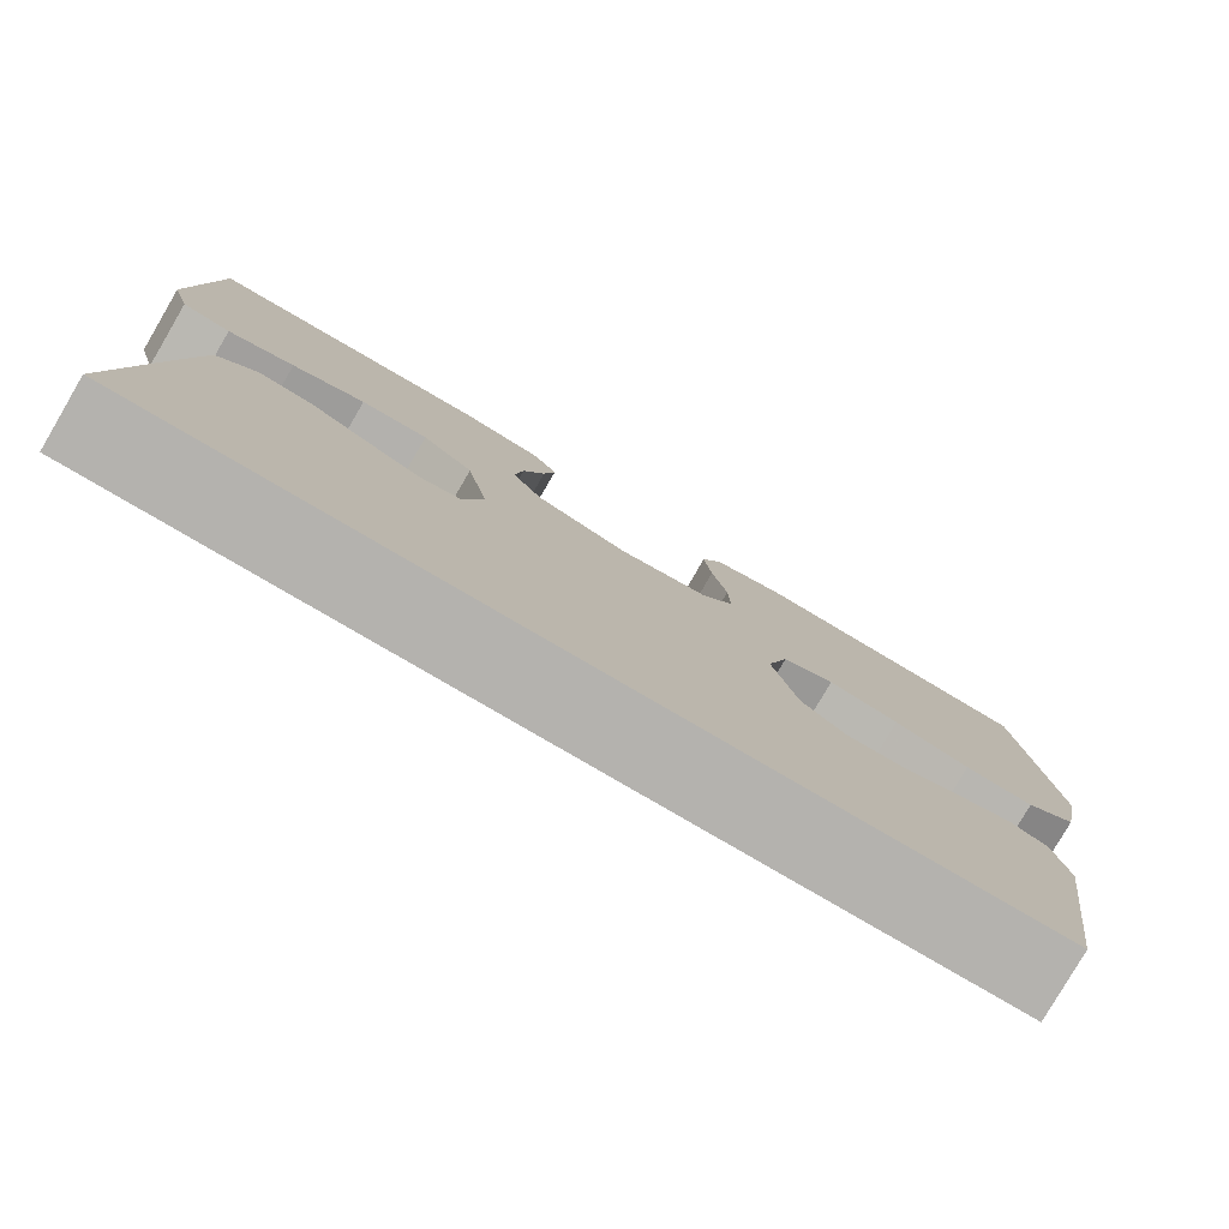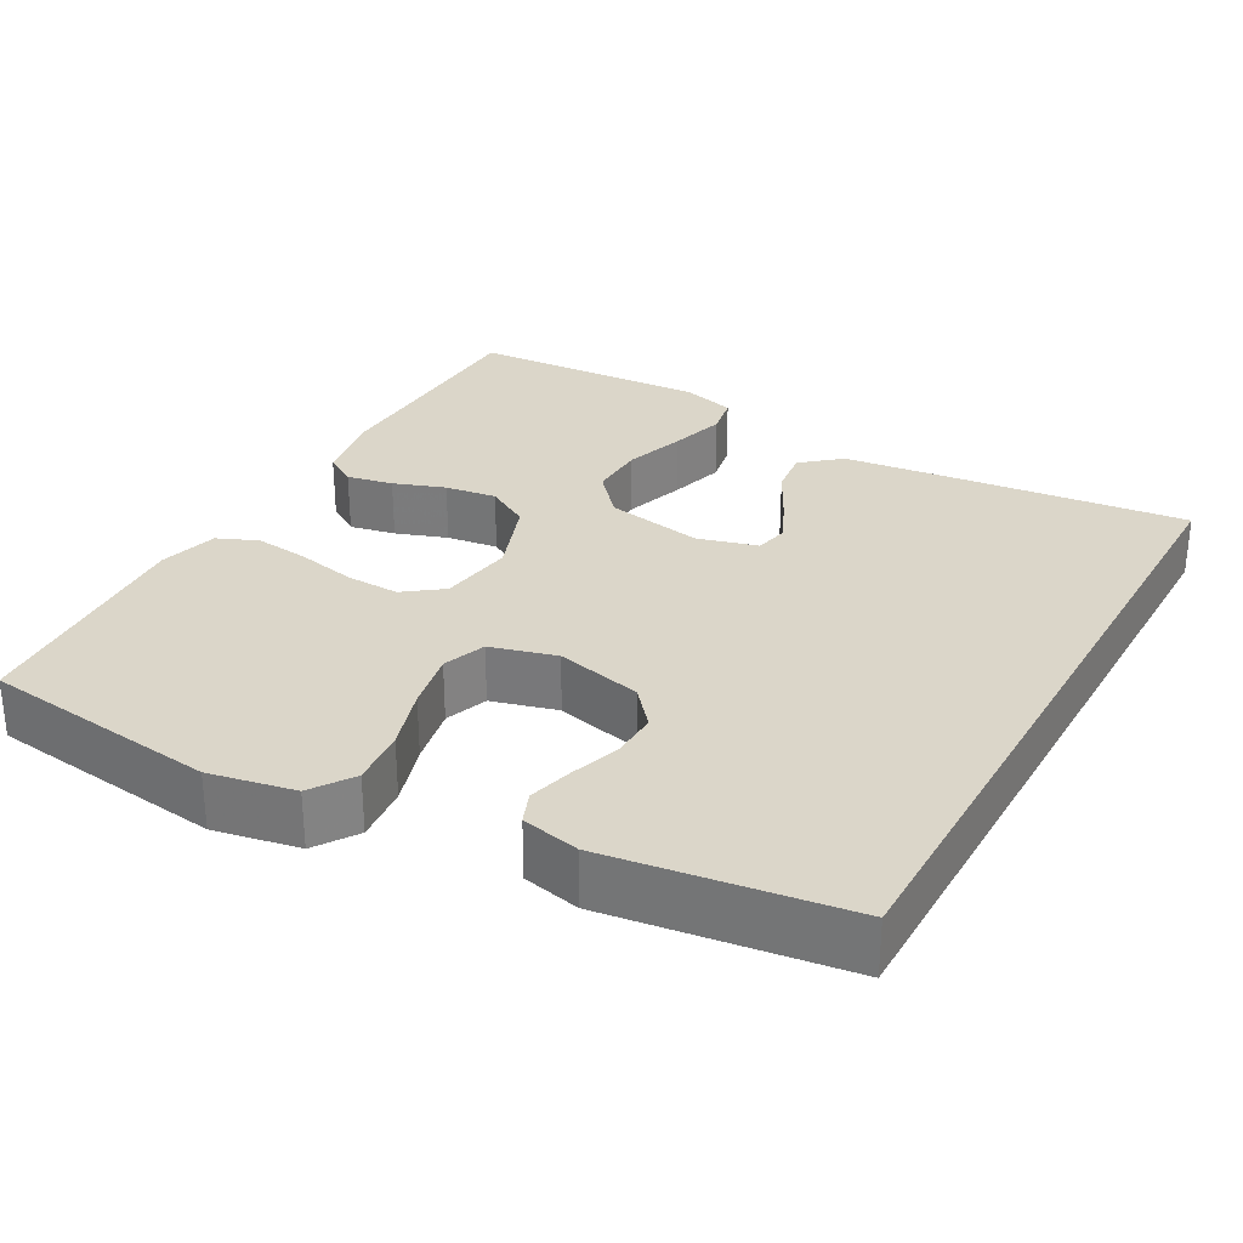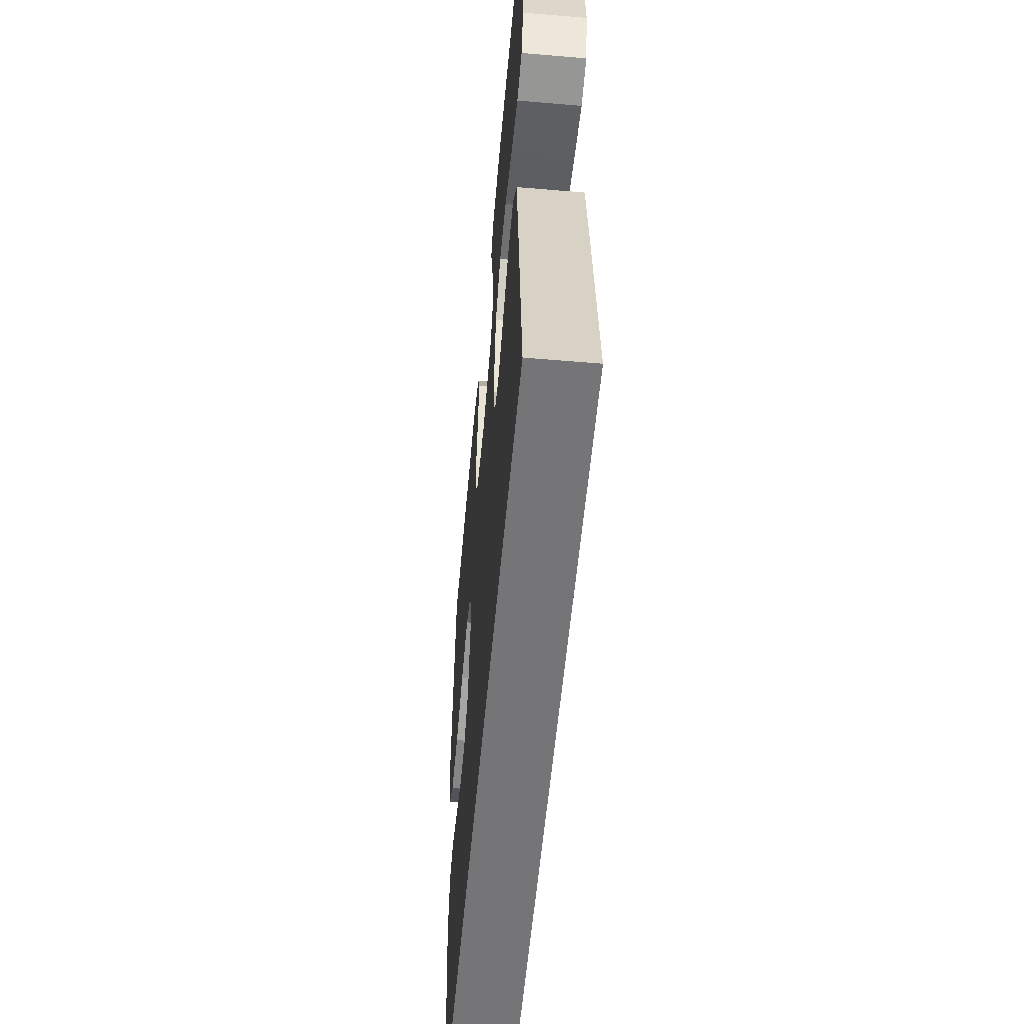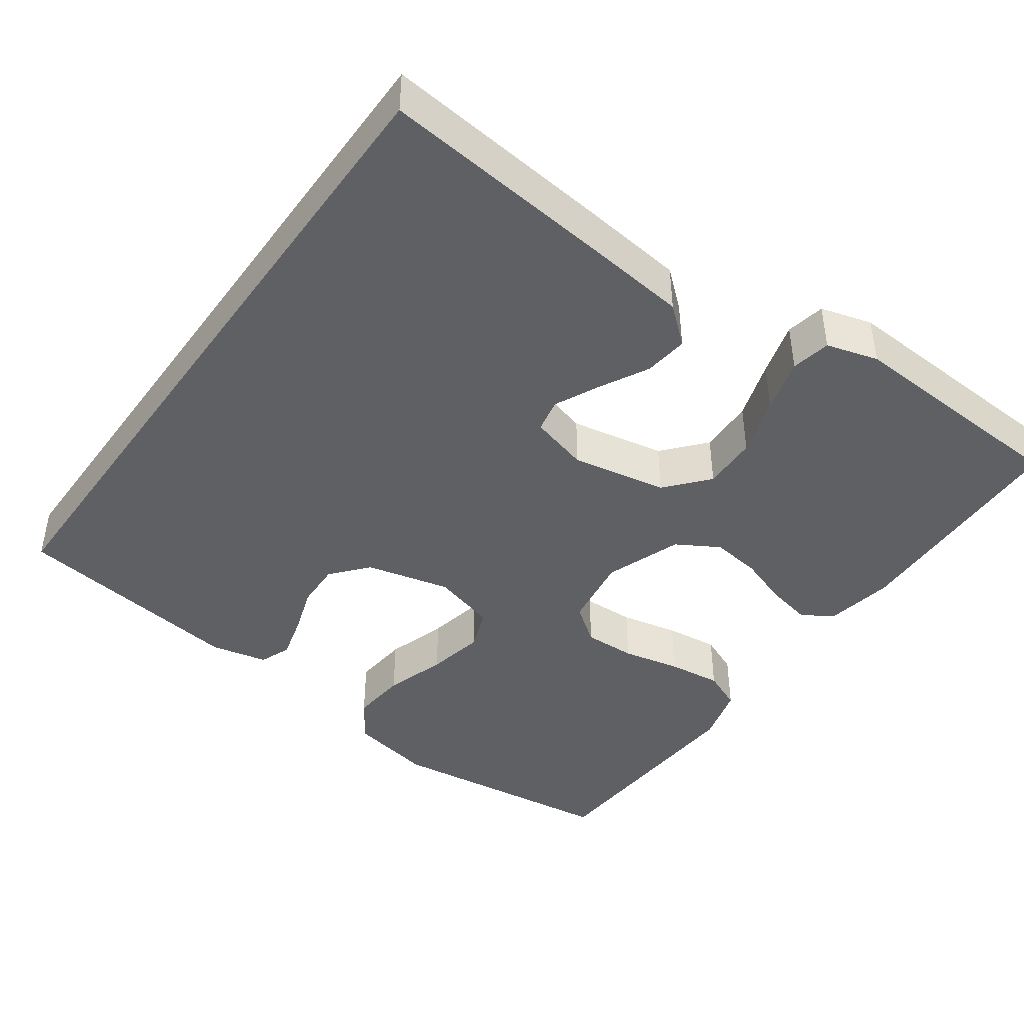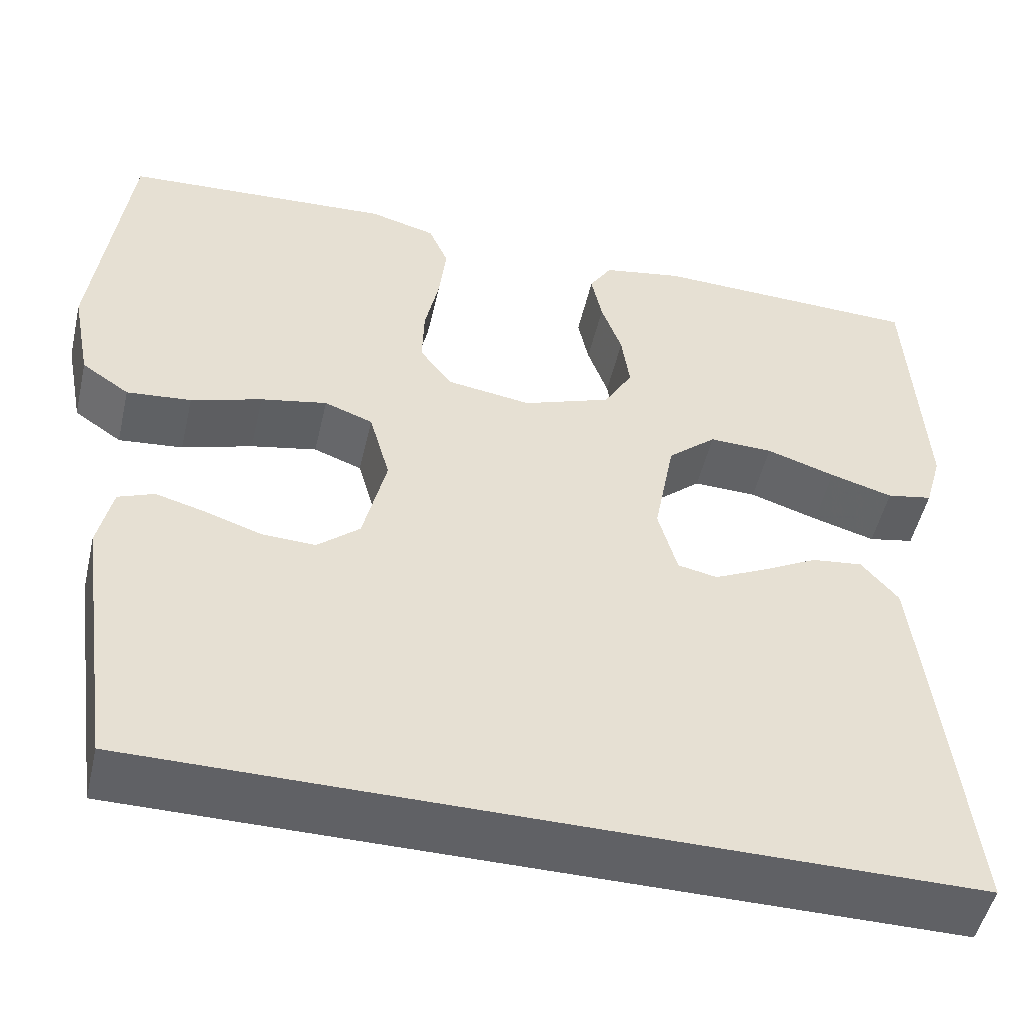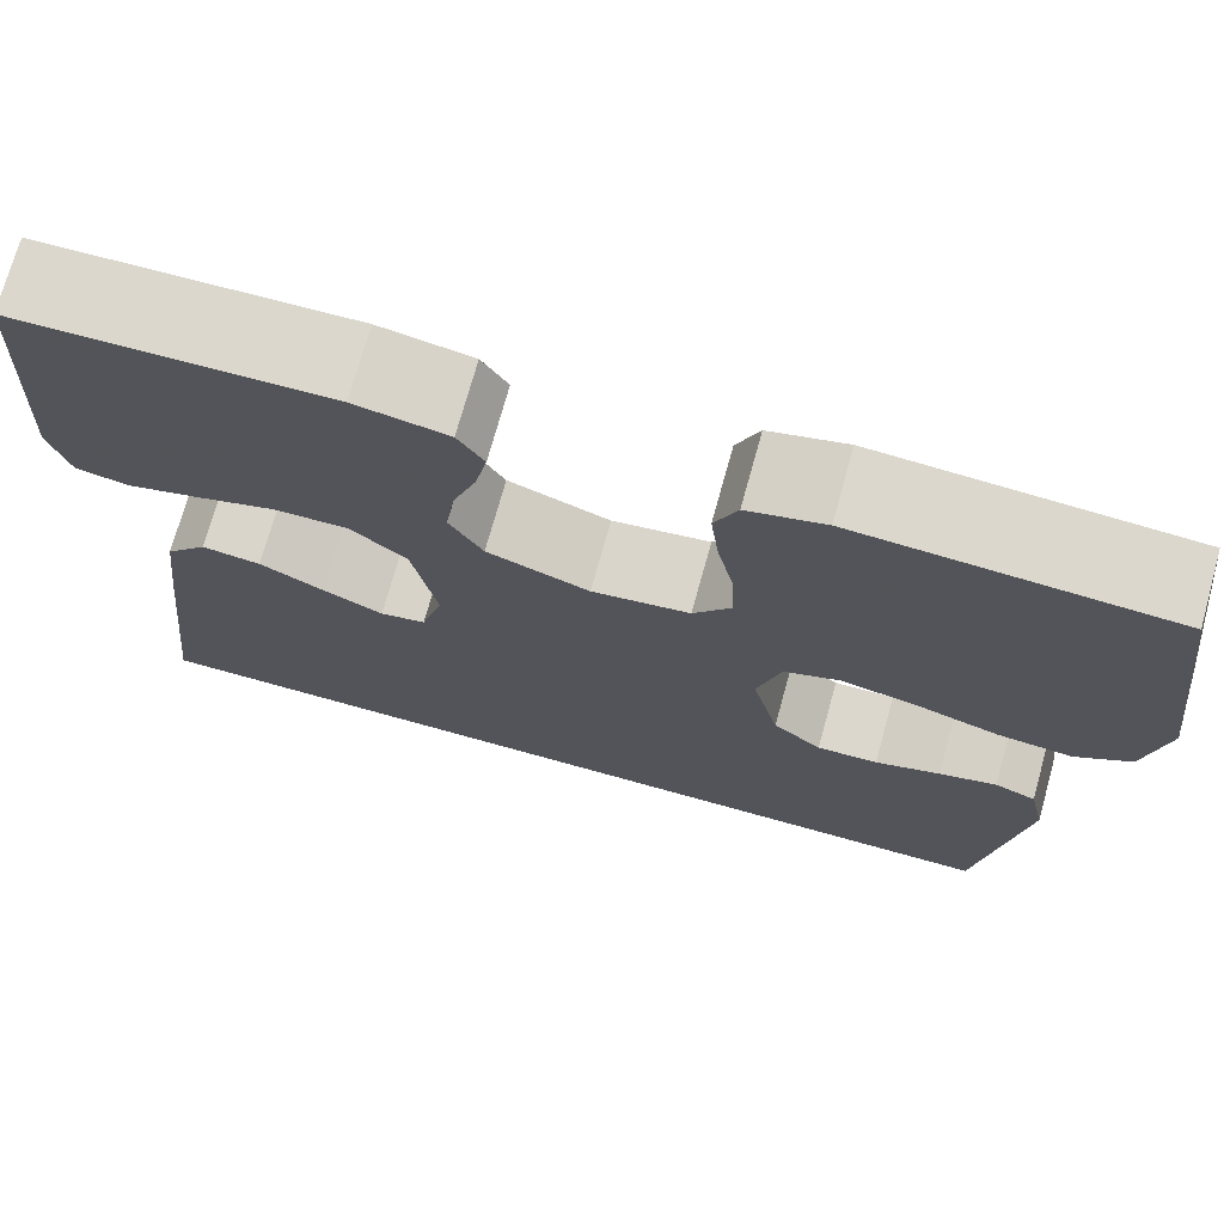
<metadata>
{"format":"obj","ext":"obj","renderer":"f3d","projection":"perspective","resolution":1024,"background":"white","views":[{"elev":-79.8,"azim":-30.3,"up":"+Z"},{"elev":29.8,"azim":119.2,"up":"+Y"},{"elev":-56.6,"azim":-95.1,"up":"+Z"},{"elev":-43.4,"azim":-125.5,"up":"+Y"},{"elev":-50.4,"azim":167.0,"up":"+Z"},{"elev":73.0,"azim":15.5,"up":"+Z"}]}
</metadata>
<code>
v 0.427 0.07 -0.5
v -0.484 0.07 -0.5
v -0.451 0.07 -0.2
v -0.435 0.07 -0.065
v -0.394 0.07 -0.017
v -0.337 0.07 -0.024
v -0.275 0.07 -0.057
v -0.217 0.07 -0.085
v -0.173 0.07 -0.076
v -0.152 0.07 0
v -0.175 0.07 0.123
v -0.229 0.07 0.17
v -0.3 0.07 0.168
v -0.377 0.07 0.143
v -0.447 0.07 0.123
v -0.498 0.07 0.133
v -0.517 0.07 0.2
v -0.5 0.07 0.5
v -0.2 0.07 0.509
v -0.111 0.07 0.493
v -0.086 0.07 0.453
v -0.098 0.07 0.395
v -0.121 0.07 0.33
v -0.13 0.07 0.265
v -0.098 0.07 0.21
v 0 0.07 0.174
v 0.094 0.07 0.188
v 0.13 0.07 0.236
v 0.128 0.07 0.303
v 0.112 0.07 0.378
v 0.104 0.07 0.447
v 0.126 0.07 0.498
v 0.2 0.07 0.518
v 0.5 0.07 0.5
v 0.538 0.07 0.2
v 0.517 0.07 0.092
v 0.464 0.07 0.056
v 0.392 0.07 0.063
v 0.313 0.07 0.088
v 0.239 0.07 0.103
v 0.185 0.07 0.083
v 0.162 0.07 0
v 0.188 0.07 -0.109
v 0.235 0.07 -0.149
v 0.294 0.07 -0.147
v 0.357 0.07 -0.126
v 0.413 0.07 -0.111
v 0.453 0.07 -0.127
v 0.469 0.07 -0.2
v 0.427 0 -0.5
v -0.484 0 -0.5
v -0.451 0 -0.2
v -0.435 0 -0.065
v -0.394 0 -0.017
v -0.337 0 -0.024
v -0.275 0 -0.057
v -0.217 0 -0.085
v -0.173 0 -0.076
v -0.152 0 0
v -0.175 0 0.123
v -0.229 0 0.17
v -0.3 0 0.168
v -0.377 0 0.143
v -0.447 0 0.123
v -0.498 0 0.133
v -0.517 0 0.2
v -0.5 0 0.5
v -0.2 0 0.509
v -0.111 0 0.493
v -0.086 0 0.453
v -0.098 0 0.395
v -0.121 0 0.33
v -0.13 0 0.265
v -0.098 0 0.21
v 0 0 0.174
v 0.094 0 0.188
v 0.13 0 0.236
v 0.128 0 0.303
v 0.112 0 0.378
v 0.104 0 0.447
v 0.126 0 0.498
v 0.2 0 0.518
v 0.5 0 0.5
v 0.538 0 0.2
v 0.517 0 0.092
v 0.464 0 0.056
v 0.392 0 0.063
v 0.313 0 0.088
v 0.239 0 0.103
v 0.185 0 0.083
v 0.162 0 0
v 0.188 0 -0.109
v 0.235 0 -0.149
v 0.294 0 -0.147
v 0.357 0 -0.126
v 0.413 0 -0.111
v 0.453 0 -0.127
v 0.469 0 -0.2
f 45 46 47 48
f 45 48 49 1
f 36 37 38 39
f 36 39 40
f 35 36 40
f 34 35 40
f 33 34 40 41
f 29 30 31 32
f 28 29 32 33
f 20 21 22 23
f 20 23 24
f 19 20 24
f 18 19 24
f 17 18 24 25
f 13 14 15 16
f 13 16 17 25
f 4 5 6 7
f 4 7 8
f 3 4 8
f 2 3 8 9
f 44 45 1 2
f 28 33 41 42
f 27 28 42
f 26 27 42 43
f 25 26 43
f 12 13 25
f 11 12 25 43
f 10 11 43 44
f 44 2 9
f 9 10 44
f 97 96 95 94
f 50 98 97 94
f 88 87 86 85
f 89 88 85
f 89 85 84
f 89 84 83
f 90 89 83 82
f 81 80 79 78
f 82 81 78 77
f 72 71 70 69
f 73 72 69
f 73 69 68
f 73 68 67
f 74 73 67 66
f 65 64 63 62
f 74 66 65 62
f 56 55 54 53
f 57 56 53
f 57 53 52
f 58 57 52 51
f 51 50 94 93
f 91 90 82 77
f 91 77 76
f 92 91 76 75
f 92 75 74
f 74 62 61
f 92 74 61 60
f 93 92 60 59
f 58 51 93
f 93 59 58
f 1 50 51 2
f 2 51 52 3
f 3 52 53 4
f 4 53 54 5
f 5 54 55 6
f 6 55 56 7
f 7 56 57 8
f 8 57 58 9
f 9 58 59 10
f 10 59 60 11
f 11 60 61 12
f 12 61 62 13
f 13 62 63 14
f 14 63 64 15
f 15 64 65 16
f 16 65 66 17
f 17 66 67 18
f 18 67 68 19
f 19 68 69 20
f 20 69 70 21
f 21 70 71 22
f 22 71 72 23
f 23 72 73 24
f 24 73 74 25
f 25 74 75 26
f 26 75 76 27
f 27 76 77 28
f 28 77 78 29
f 29 78 79 30
f 30 79 80 31
f 31 80 81 32
f 32 81 82 33
f 33 82 83 34
f 34 83 84 35
f 35 84 85 36
f 36 85 86 37
f 37 86 87 38
f 38 87 88 39
f 39 88 89 40
f 40 89 90 41
f 41 90 91 42
f 42 91 92 43
f 43 92 93 44
f 44 93 94 45
f 45 94 95 46
f 46 95 96 47
f 47 96 97 48
f 48 97 98 49
f 49 98 50 1

</code>
